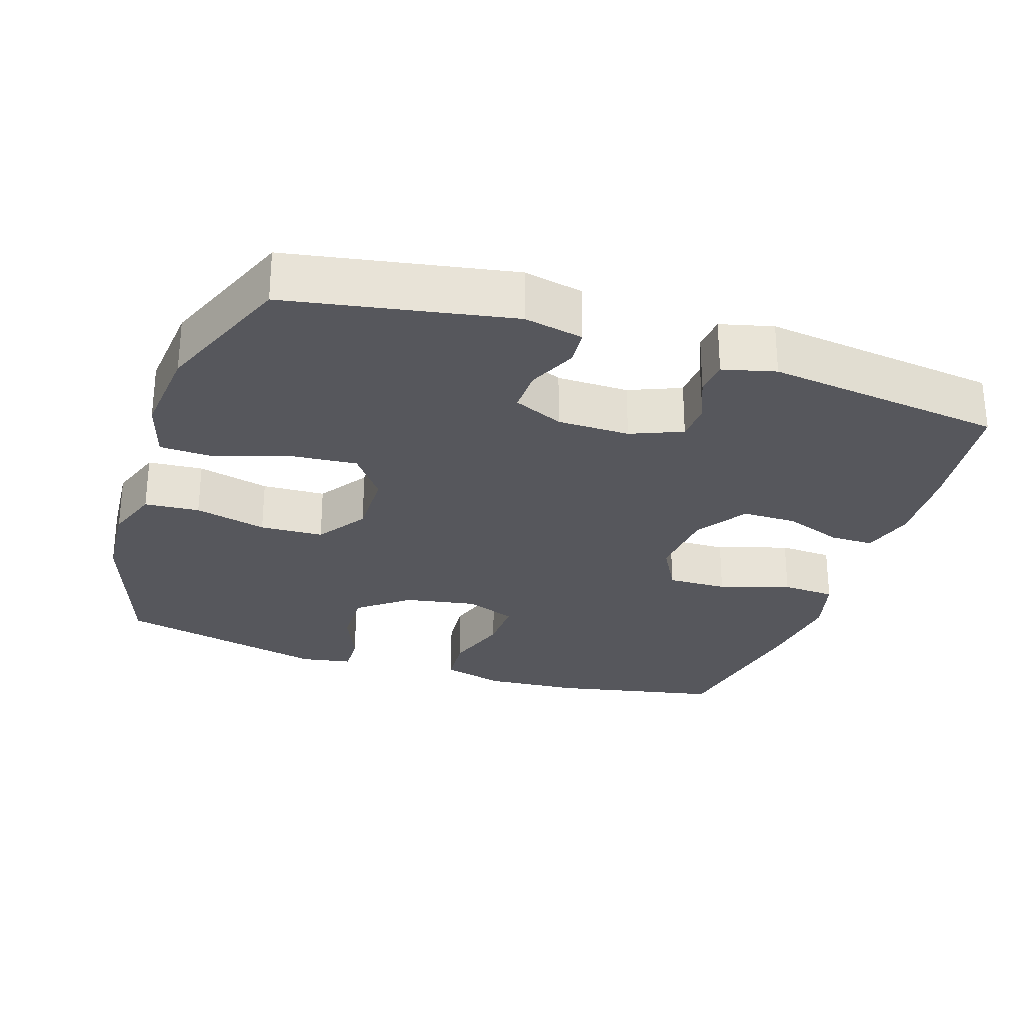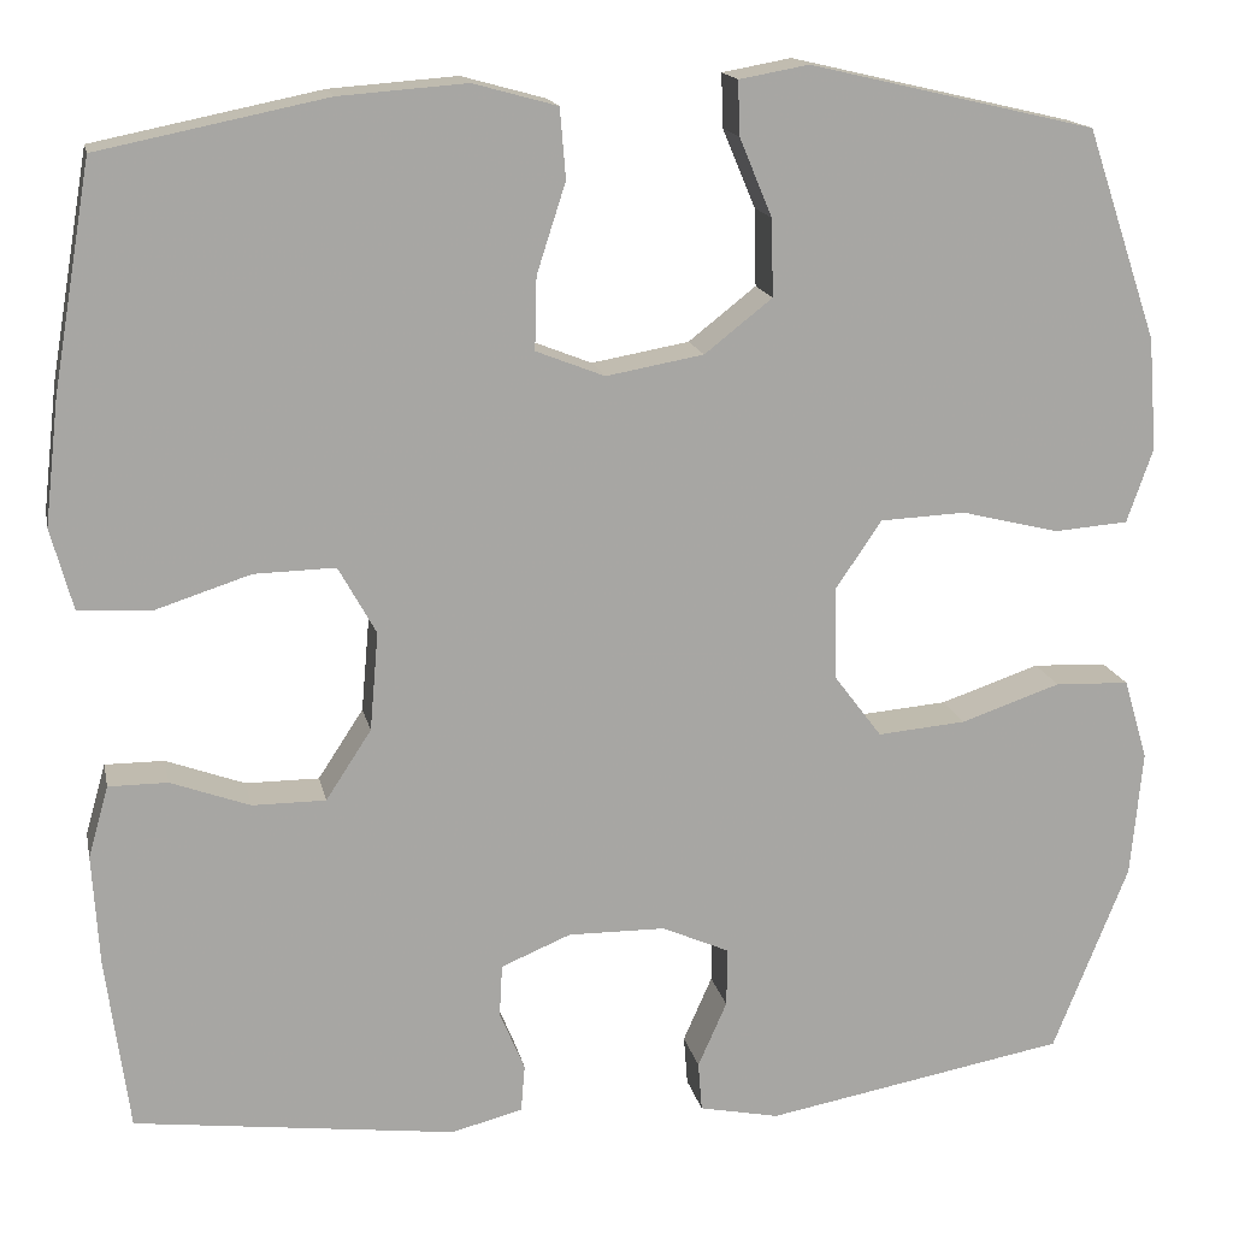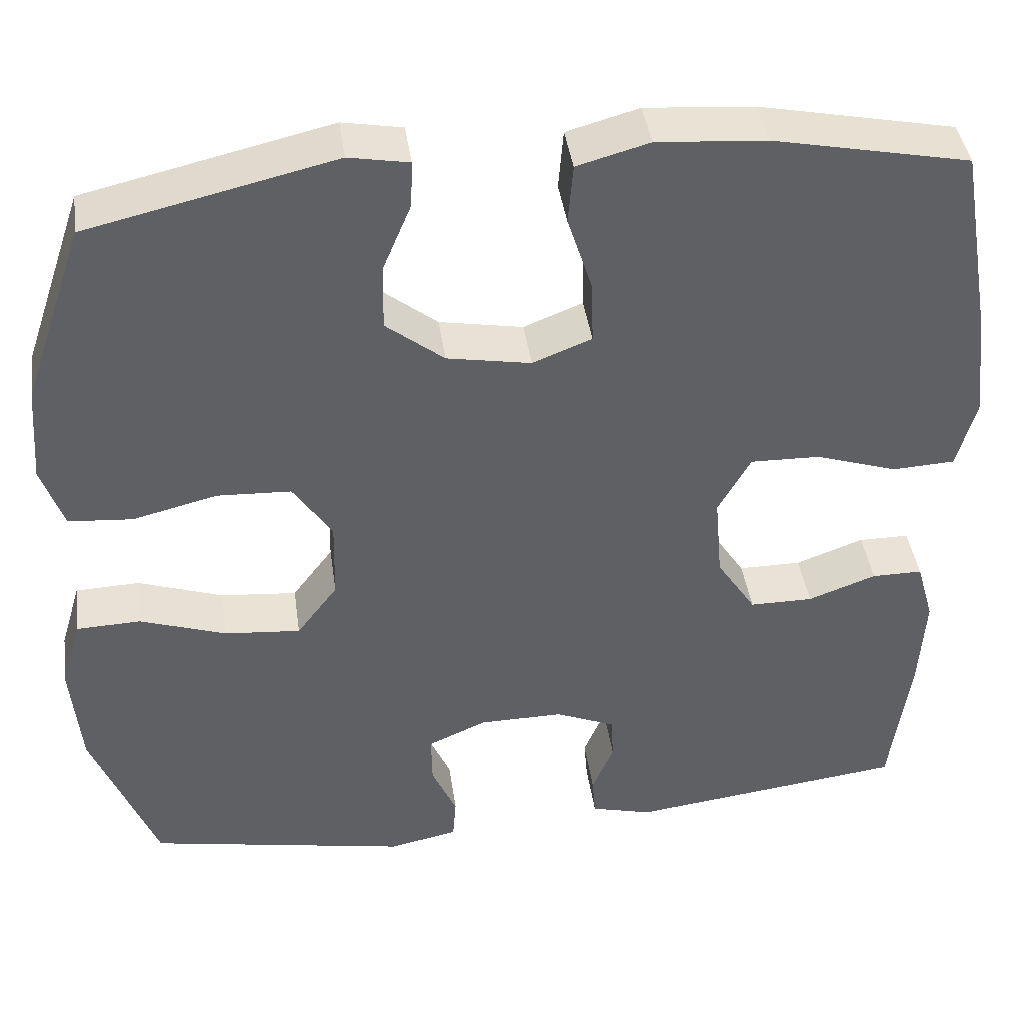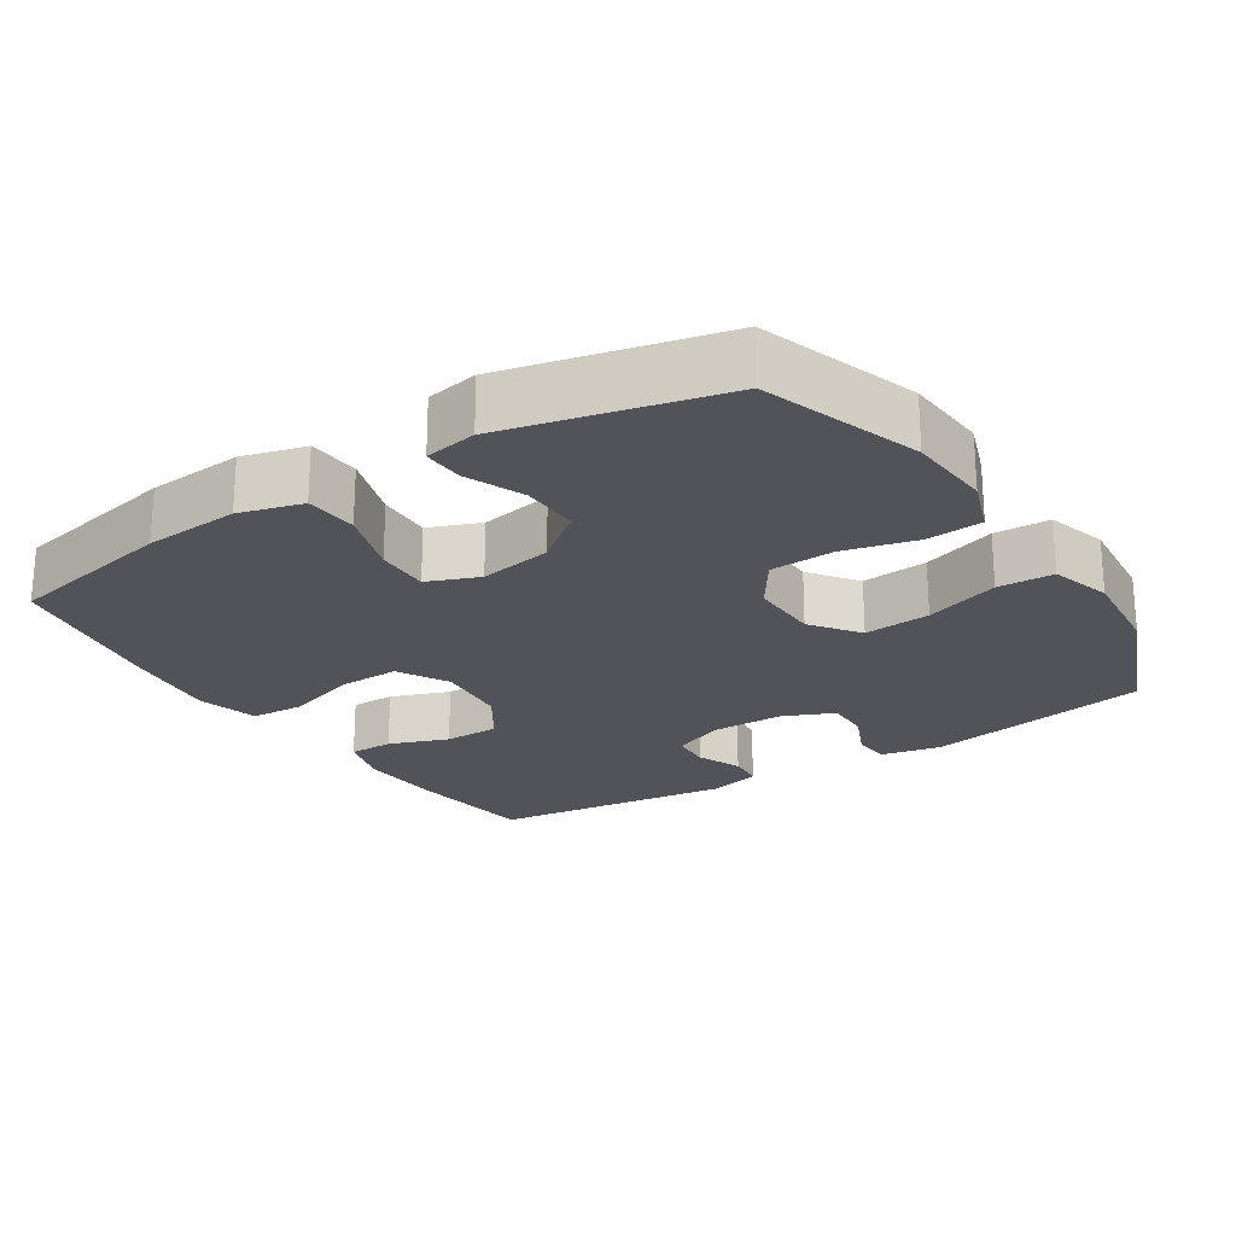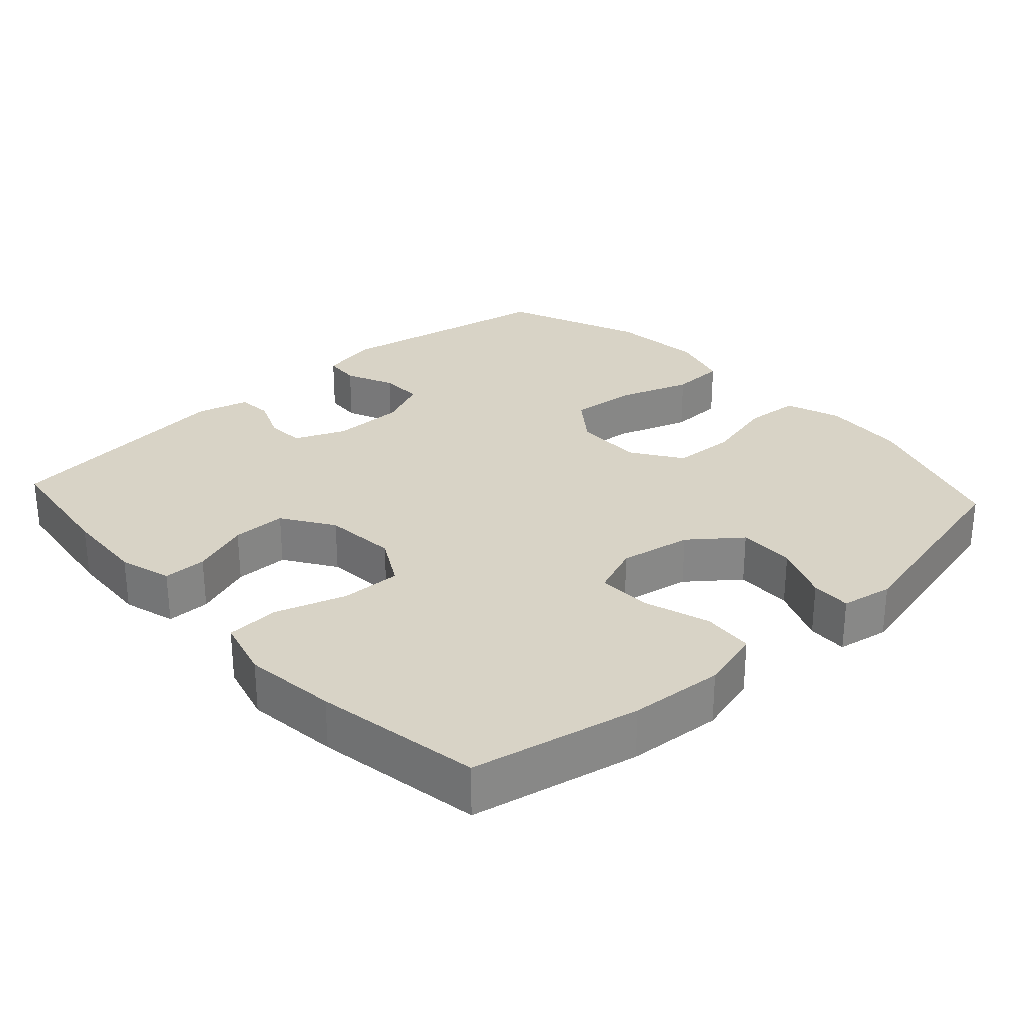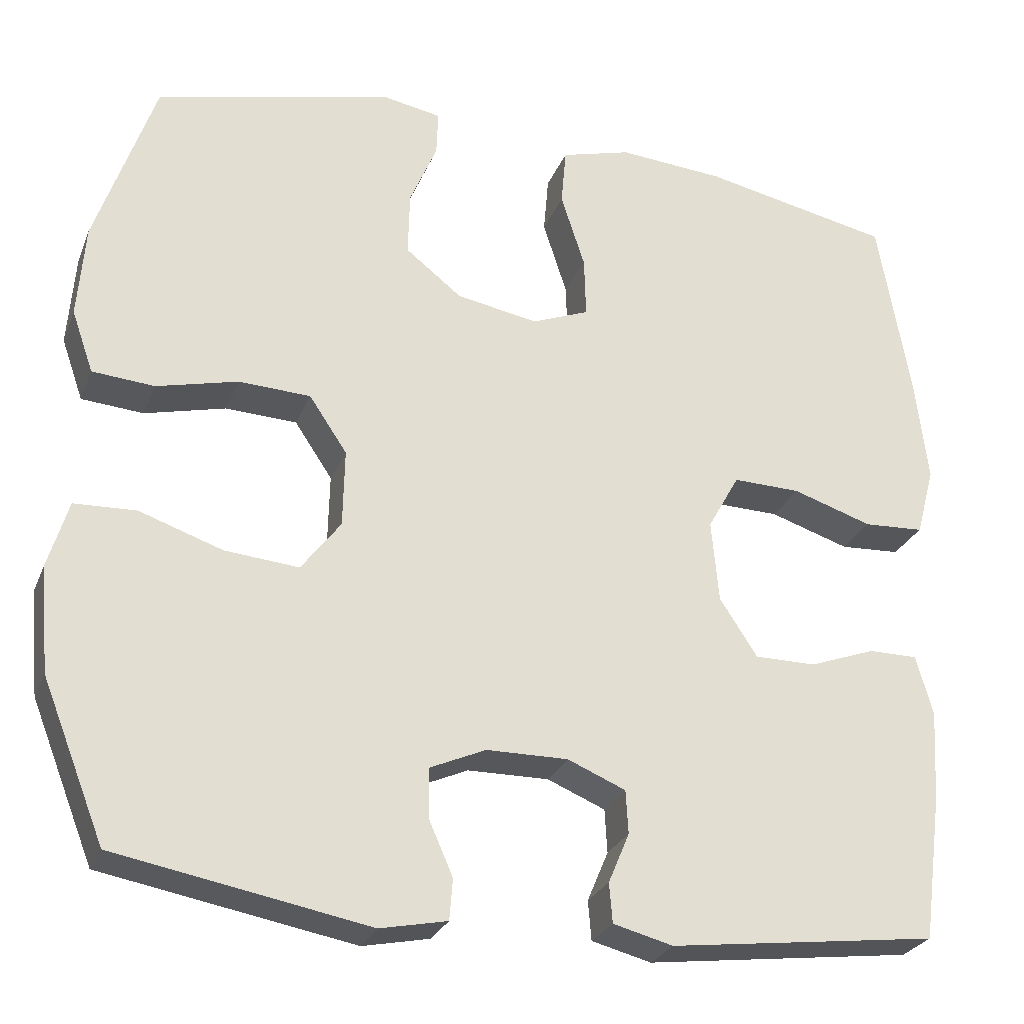
<metadata>
{"format":"obj","ext":"obj","renderer":"f3d","projection":"perspective","resolution":1024,"background":"white","views":[{"elev":-27.6,"azim":161.7,"up":"+Y"},{"elev":15.9,"azim":-11.6,"up":"+Z"},{"elev":41.5,"azim":172.0,"up":"+Z"},{"elev":-22.7,"azim":32.8,"up":"+Y"},{"elev":28.2,"azim":-42.4,"up":"+Y"},{"elev":-26.9,"azim":161.2,"up":"+Z"}]}
</metadata>
<code>
v -0.5 0.07 -0.5
v -0.524 0.07 -0.32
v -0.531 0.07 -0.205
v -0.51 0.07 -0.131
v -0.449 0.07 -0.131
v -0.367 0.07 -0.161
v -0.291 0.07 -0.161
v -0.244 0.07 -0.089
v -0.235 0.07 0.013
v -0.274 0.07 0.083
v -0.358 0.07 0.081
v -0.457 0.07 0.049
v -0.532 0.07 0.053
v -0.555 0.07 0.138
v -0.54 0.07 0.268
v -0.5 0.07 0.5
v -0.265 0.07 0.548
v -0.133 0.07 0.558
v -0.046 0.07 0.534
v -0.04 0.07 0.462
v -0.07 0.07 0.369
v -0.072 0.07 0.294
v -0.001 0.07 0.266
v 0.1 0.07 0.284
v 0.17 0.07 0.339
v 0.168 0.07 0.419
v 0.134 0.07 0.5
v 0.132 0.07 0.556
v 0.204 0.07 0.569
v 0.5 0.07 0.5
v 0.574 0.07 0.282
v 0.583 0.07 0.165
v 0.556 0.07 0.088
v 0.479 0.07 0.082
v 0.378 0.07 0.107
v 0.289 0.07 0.103
v 0.242 0.07 0.033
v 0.244 0.07 -0.064
v 0.293 0.07 -0.129
v 0.385 0.07 -0.121
v 0.488 0.07 -0.086
v 0.565 0.07 -0.089
v 0.59 0.07 -0.173
v 0.578 0.07 -0.304
v 0.5 0.07 -0.5
v 0.187 0.07 -0.557
v 0.104 0.07 -0.54
v 0.1 0.07 -0.489
v 0.13 0.07 -0.421
v 0.131 0.07 -0.36
v 0.061 0.07 -0.329
v -0.04 0.07 -0.328
v -0.112 0.07 -0.358
v -0.115 0.07 -0.412
v -0.089 0.07 -0.474
v -0.093 0.07 -0.523
v -0.167 0.07 -0.542
v -0.5 0 -0.5
v -0.524 0 -0.32
v -0.531 0 -0.205
v -0.51 0 -0.131
v -0.449 0 -0.131
v -0.367 0 -0.161
v -0.291 0 -0.161
v -0.244 0 -0.089
v -0.235 0 0.013
v -0.274 0 0.083
v -0.358 0 0.081
v -0.457 0 0.049
v -0.532 0 0.053
v -0.555 0 0.138
v -0.54 0 0.268
v -0.5 0 0.5
v -0.265 0 0.548
v -0.133 0 0.558
v -0.046 0 0.534
v -0.04 0 0.462
v -0.07 0 0.369
v -0.072 0 0.294
v -0.001 0 0.266
v 0.1 0 0.284
v 0.17 0 0.339
v 0.168 0 0.419
v 0.134 0 0.5
v 0.132 0 0.556
v 0.204 0 0.569
v 0.5 0 0.5
v 0.574 0 0.282
v 0.583 0 0.165
v 0.556 0 0.088
v 0.479 0 0.082
v 0.378 0 0.107
v 0.289 0 0.103
v 0.242 0 0.033
v 0.244 0 -0.064
v 0.293 0 -0.129
v 0.385 0 -0.121
v 0.488 0 -0.086
v 0.565 0 -0.089
v 0.59 0 -0.173
v 0.578 0 -0.304
v 0.5 0 -0.5
v 0.187 0 -0.557
v 0.104 0 -0.54
v 0.1 0 -0.489
v 0.13 0 -0.421
v 0.131 0 -0.36
v 0.061 0 -0.329
v -0.04 0 -0.328
v -0.112 0 -0.358
v -0.115 0 -0.412
v -0.089 0 -0.474
v -0.093 0 -0.523
v -0.167 0 -0.542
f 54 55 56 57
f 53 54 57 1
f 52 53 1 2
f 51 52 2 3
f 46 47 48 49
f 46 49 50
f 45 46 50
f 44 45 50 51
f 40 41 42 43
f 39 40 43 44
f 32 33 34 35
f 32 35 36
f 31 32 36
f 30 31 36
f 29 30 36 37
f 26 27 28 29
f 25 26 29 37
f 18 19 20 21
f 18 21 22
f 17 18 22
f 16 17 22
f 15 16 22
f 14 15 22 23
f 11 12 13 14
f 10 11 14 23
f 3 4 5 6
f 3 6 7
f 39 44 51 3
f 24 25 37 38
f 10 23 24 38
f 9 10 38 39
f 8 9 39
f 7 8 39
f 3 7 39
f 114 113 112 111
f 58 114 111 110
f 59 58 110 109
f 60 59 109 108
f 106 105 104 103
f 107 106 103
f 107 103 102
f 108 107 102 101
f 100 99 98 97
f 101 100 97 96
f 92 91 90 89
f 93 92 89
f 93 89 88
f 93 88 87
f 94 93 87 86
f 86 85 84 83
f 94 86 83 82
f 78 77 76 75
f 79 78 75
f 79 75 74
f 79 74 73
f 79 73 72
f 80 79 72 71
f 71 70 69 68
f 80 71 68 67
f 63 62 61 60
f 64 63 60
f 60 108 101 96
f 95 94 82 81
f 95 81 80 67
f 96 95 67 66
f 96 66 65
f 96 65 64
f 96 64 60
f 1 58 59 2
f 2 59 60 3
f 3 60 61 4
f 4 61 62 5
f 5 62 63 6
f 6 63 64 7
f 7 64 65 8
f 8 65 66 9
f 9 66 67 10
f 10 67 68 11
f 11 68 69 12
f 12 69 70 13
f 13 70 71 14
f 14 71 72 15
f 15 72 73 16
f 16 73 74 17
f 17 74 75 18
f 18 75 76 19
f 19 76 77 20
f 20 77 78 21
f 21 78 79 22
f 22 79 80 23
f 23 80 81 24
f 24 81 82 25
f 25 82 83 26
f 26 83 84 27
f 27 84 85 28
f 28 85 86 29
f 29 86 87 30
f 30 87 88 31
f 31 88 89 32
f 32 89 90 33
f 33 90 91 34
f 34 91 92 35
f 35 92 93 36
f 36 93 94 37
f 37 94 95 38
f 38 95 96 39
f 39 96 97 40
f 40 97 98 41
f 41 98 99 42
f 42 99 100 43
f 43 100 101 44
f 44 101 102 45
f 45 102 103 46
f 46 103 104 47
f 47 104 105 48
f 48 105 106 49
f 49 106 107 50
f 50 107 108 51
f 51 108 109 52
f 52 109 110 53
f 53 110 111 54
f 54 111 112 55
f 55 112 113 56
f 56 113 114 57
f 57 114 58 1

</code>
